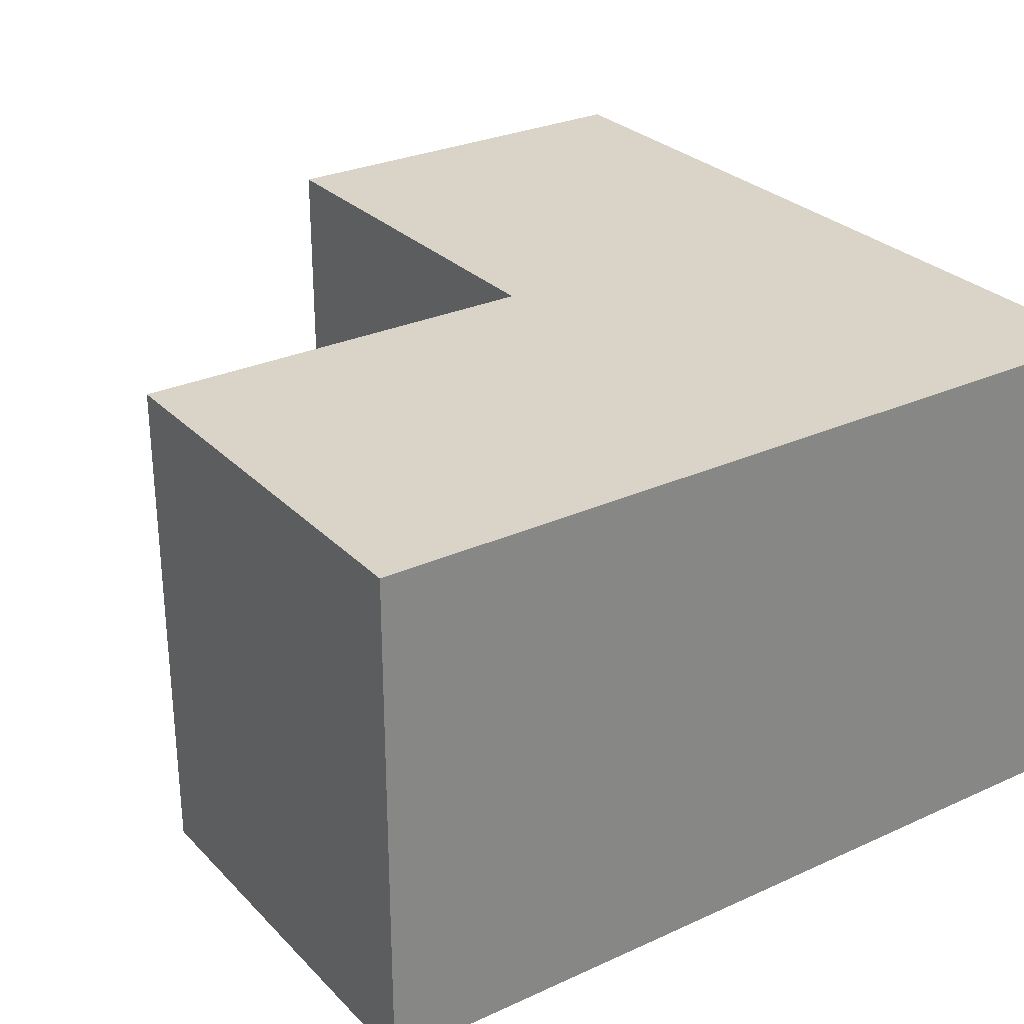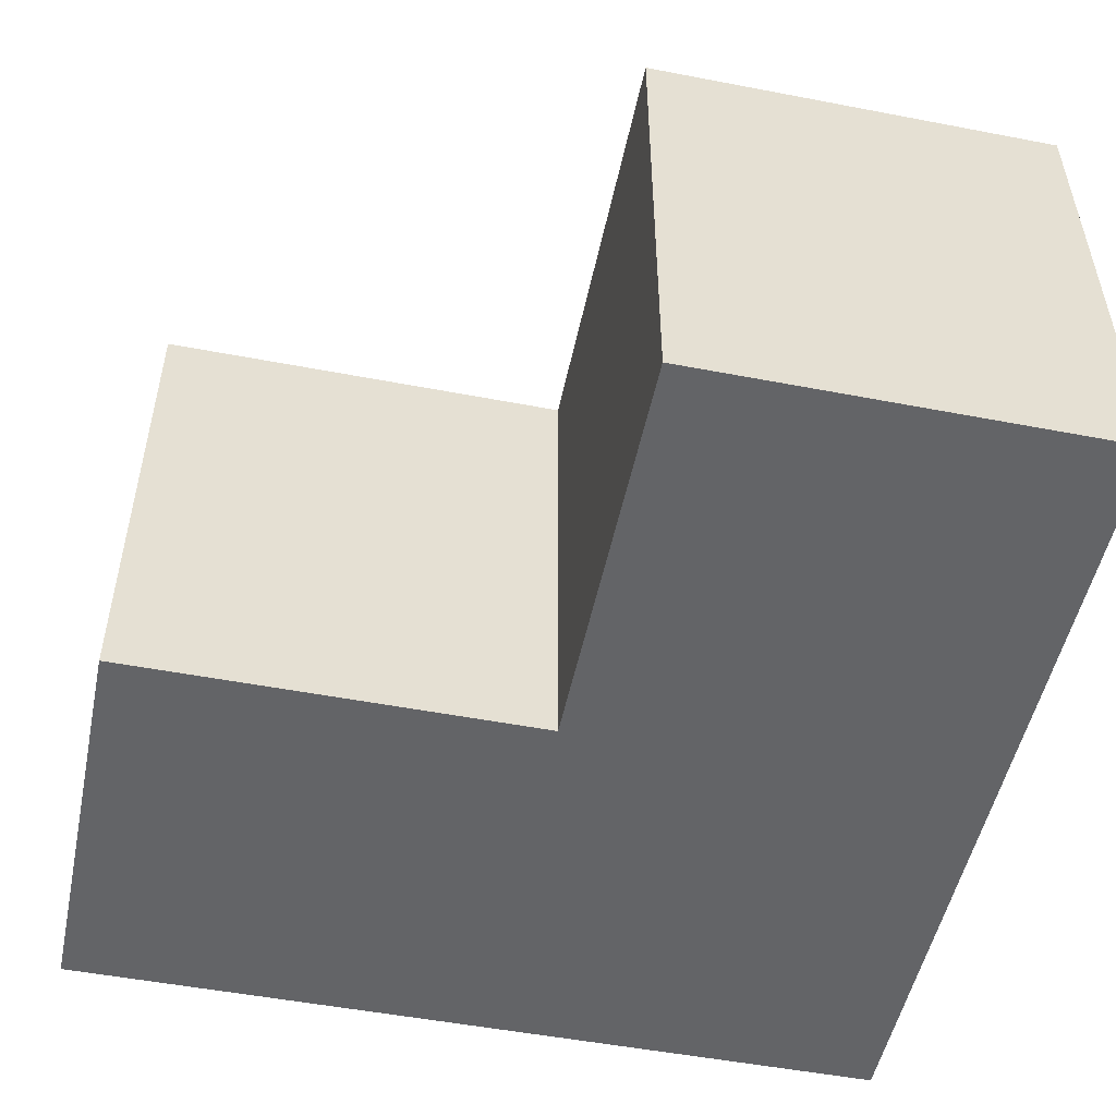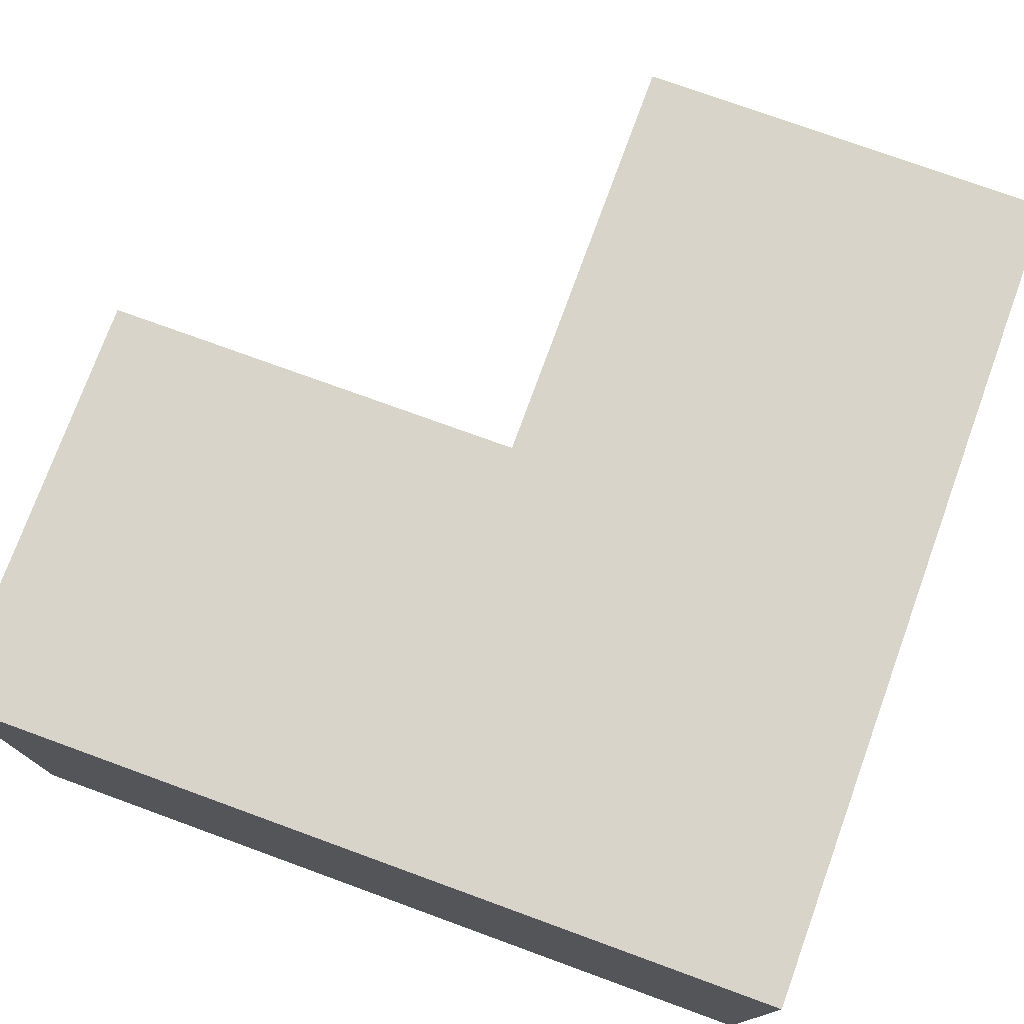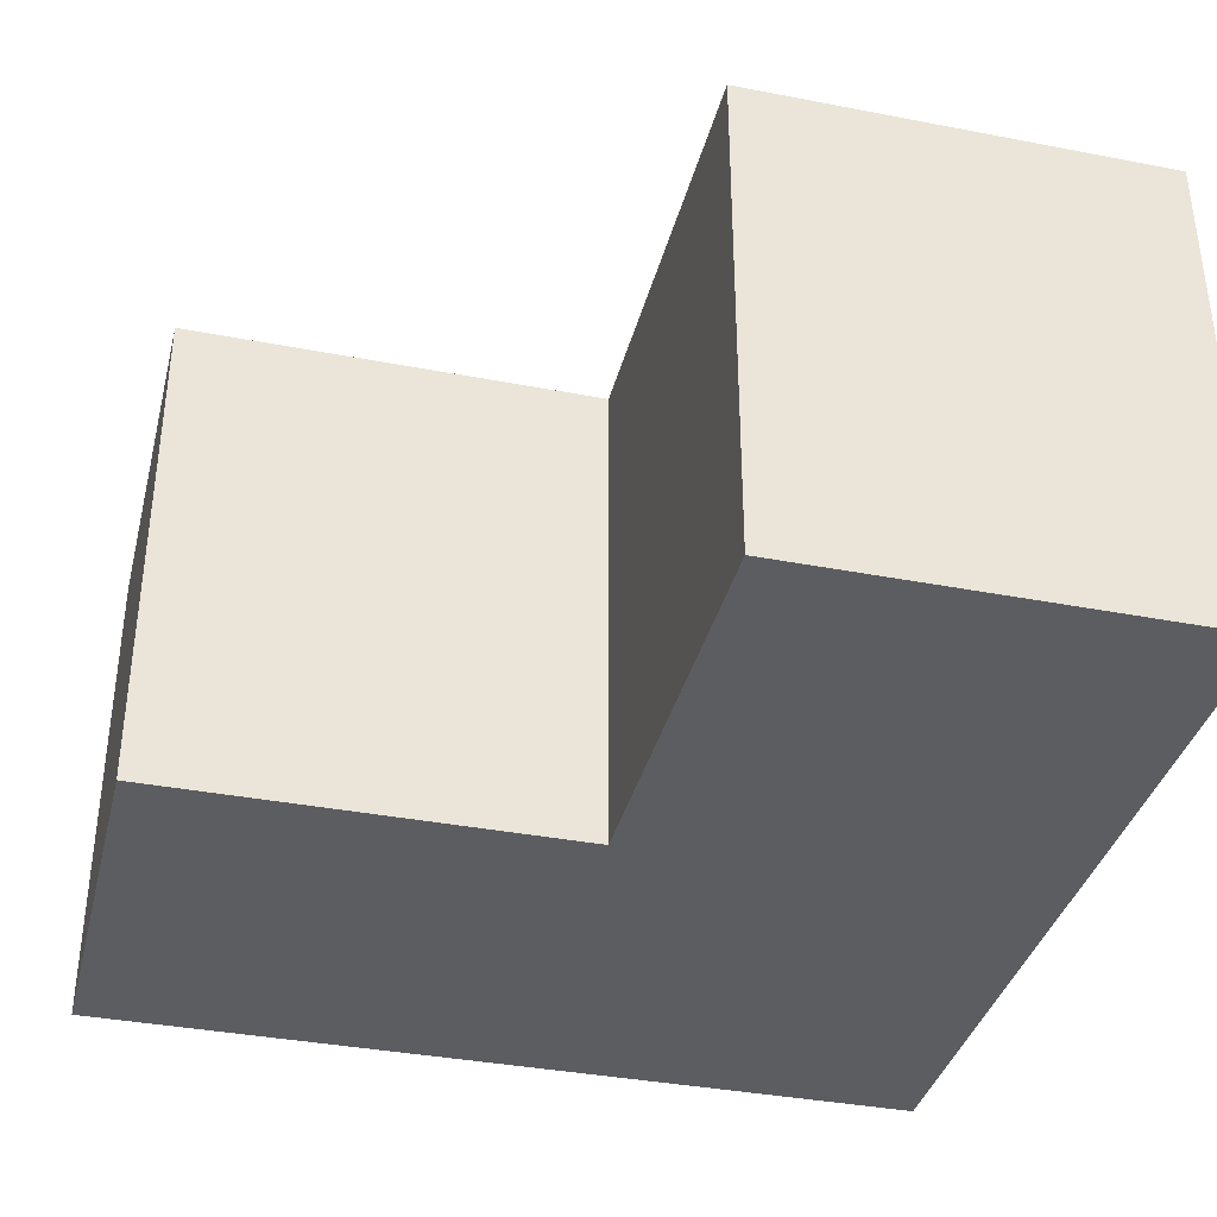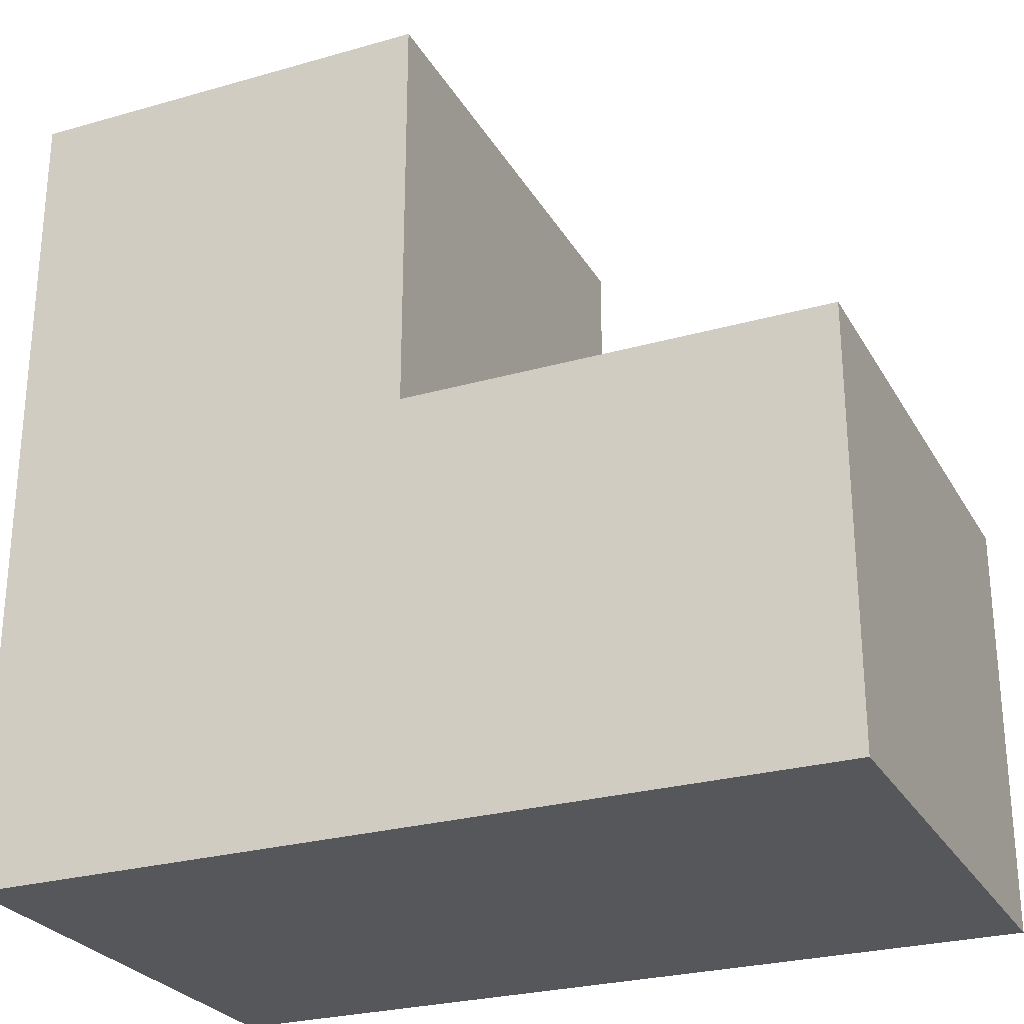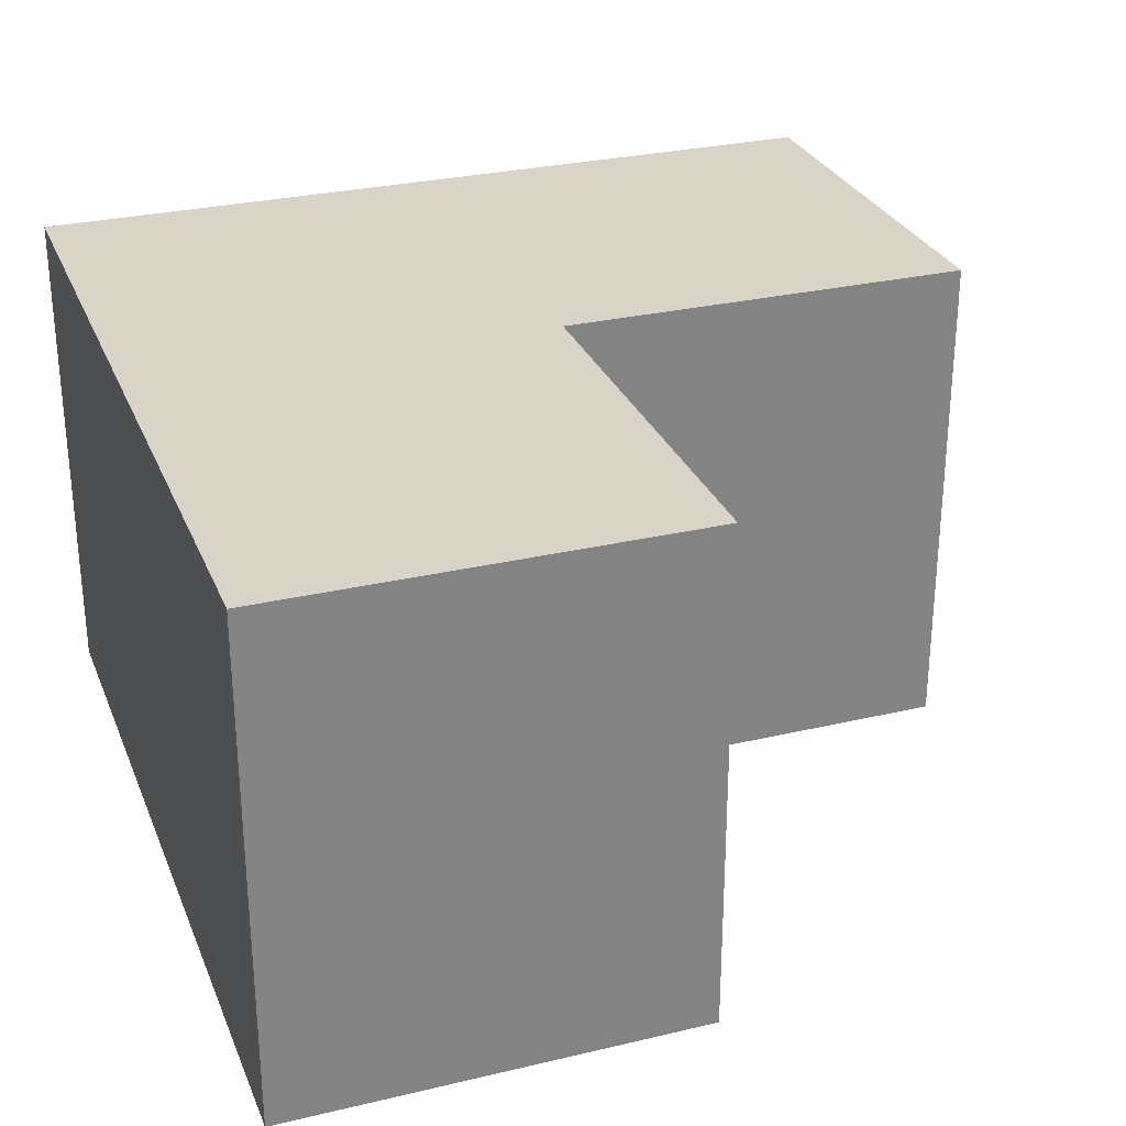
<metadata>
{"format":"obj","ext":"obj","renderer":"f3d","projection":"perspective","resolution":1024,"background":"white","views":[{"elev":28.4,"azim":55.6,"up":"+Y"},{"elev":-51.2,"azim":-11.8,"up":"+Y"},{"elev":75.7,"azim":110.0,"up":"+Y"},{"elev":-36.8,"azim":-14.0,"up":"+Y"},{"elev":-26.7,"azim":-156.0,"up":"+Z"},{"elev":28.7,"azim":-109.5,"up":"+Y"}]}
</metadata>
<code>
g none-lq-brick-corner
v 0.0795 0.096 -0.079 1 1 1
v 0.0795 0.096 0.079 1 1 1
v -0.0795 0.096 -0.079 1 1 1
v 0 0.096 0 1 1 1
v -0.0795 0.096 0 1 1 1
v 0 0.096 0.079 1 1 1
v -0.0795 0 -0.079 1 1 1
v 0.0795 0 -0.079 1 1 1
v -0.0795 0 0 1 1 1
v 0.0795 0 0.079 1 1 1
v 0 0 0.079 1 1 1
v 0 0 0 1 1 1
f 3 2 1
f 2 3 4
f 4 3 5
f 6 2 4
f 3 8 7
f 8 3 1
f 9 3 7
f 3 9 5
f 11 8 10
f 8 11 12
f 8 12 7
f 7 12 9
f 2 8 1
f 8 2 10
f 2 11 10
f 11 2 6
f 11 4 12
f 4 11 6
f 4 9 12
f 9 4 5
g none-lq-brick-corner
f 3 2 1
f 2 3 4
f 4 3 5
f 6 2 4
f 3 8 7
f 8 3 1
f 9 3 7
f 3 9 5
f 11 8 10
f 8 11 12
f 8 12 7
f 7 12 9
f 2 8 1
f 8 2 10
f 2 11 10
f 11 2 6
f 11 4 12
f 4 11 6
f 4 9 12
f 9 4 5

</code>
